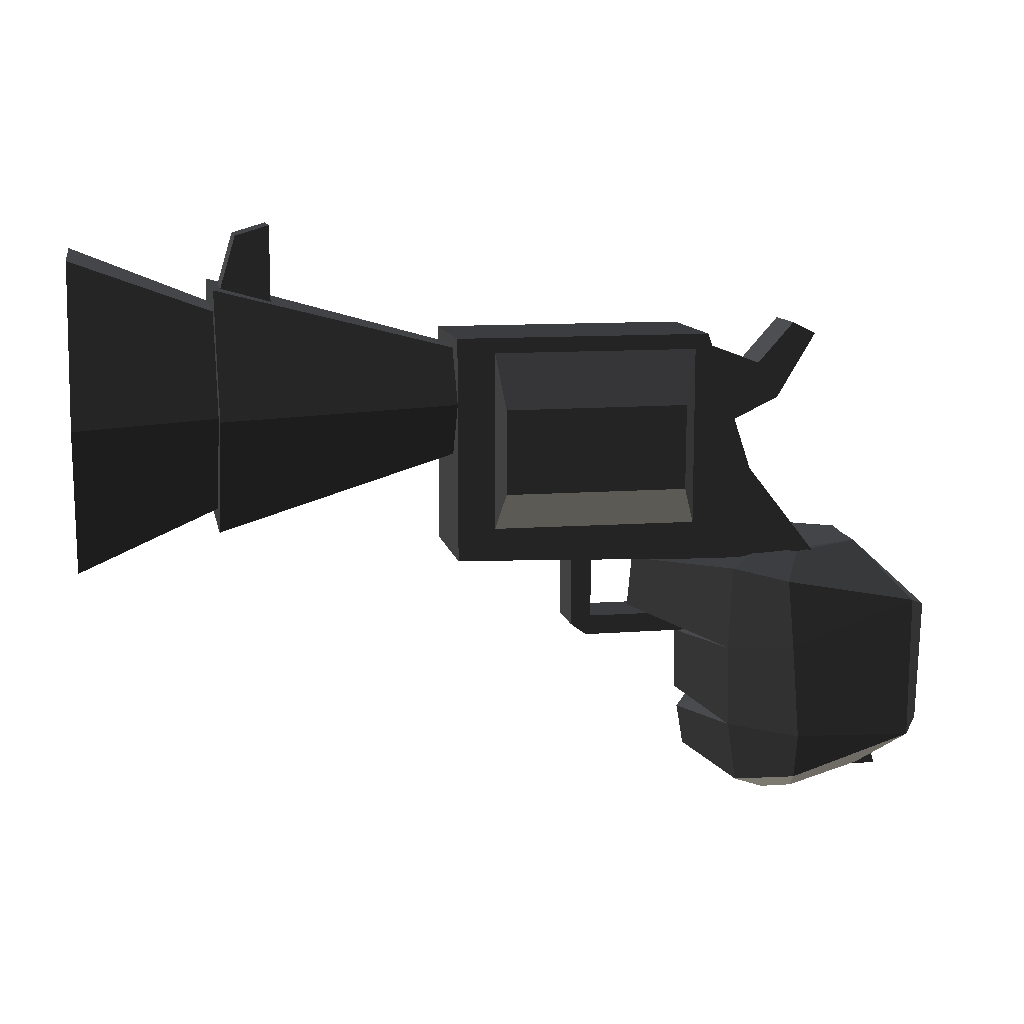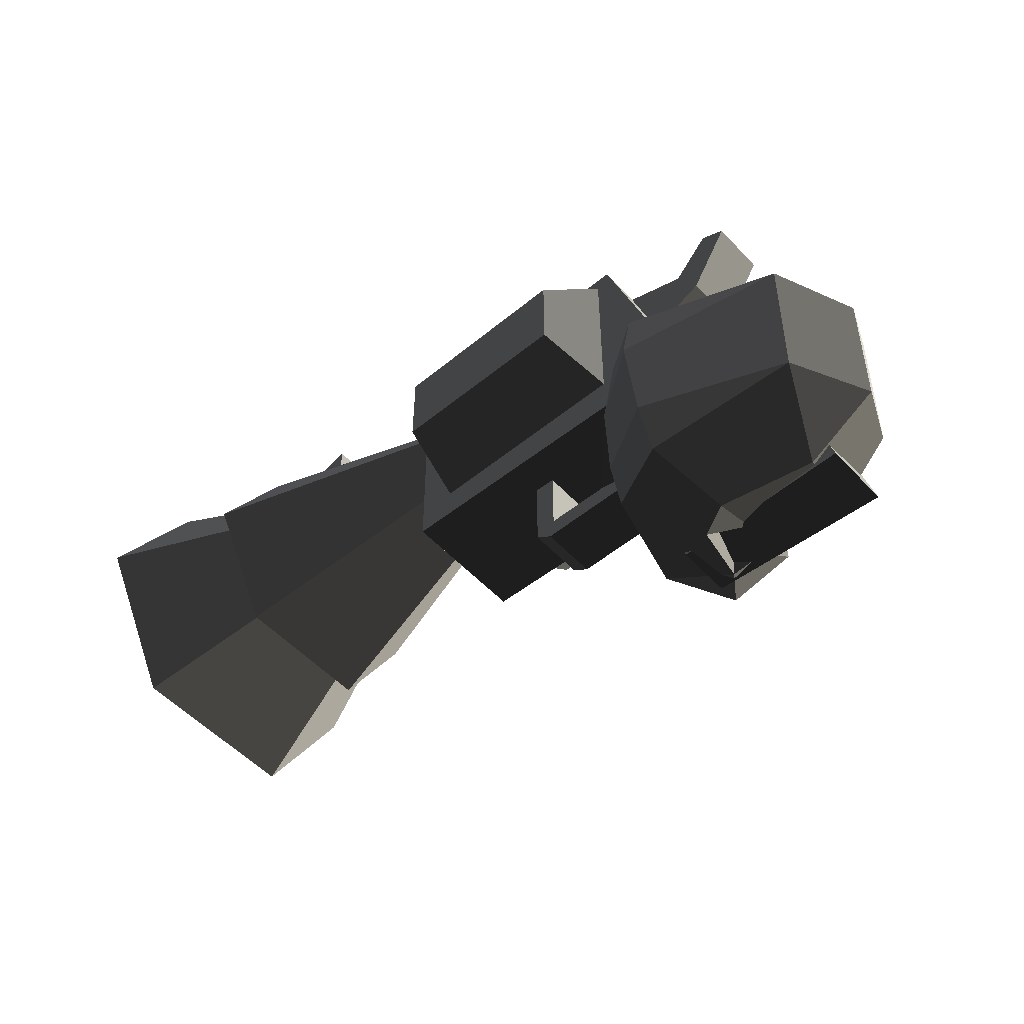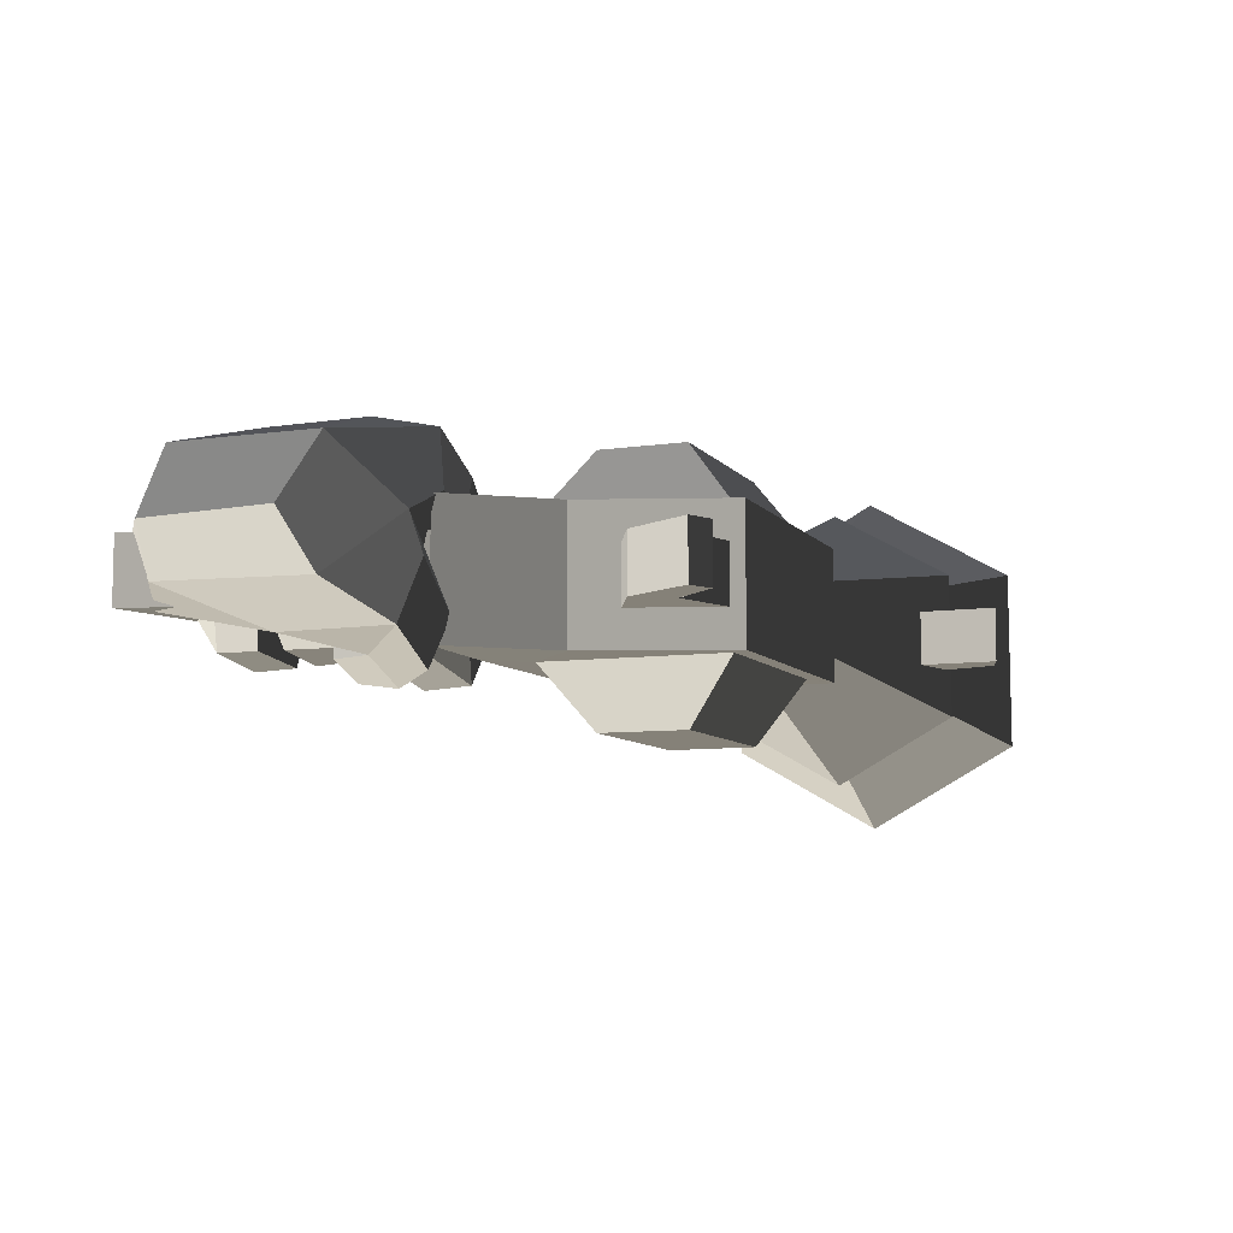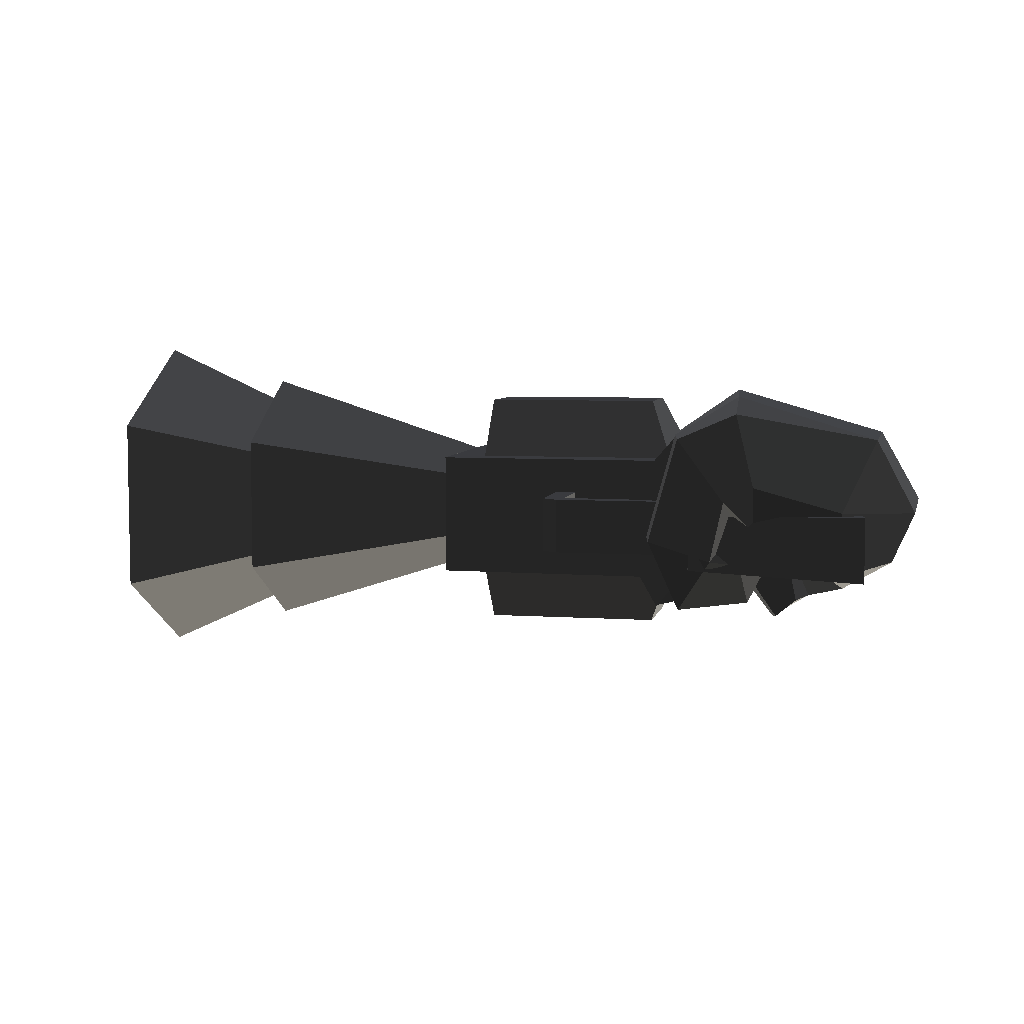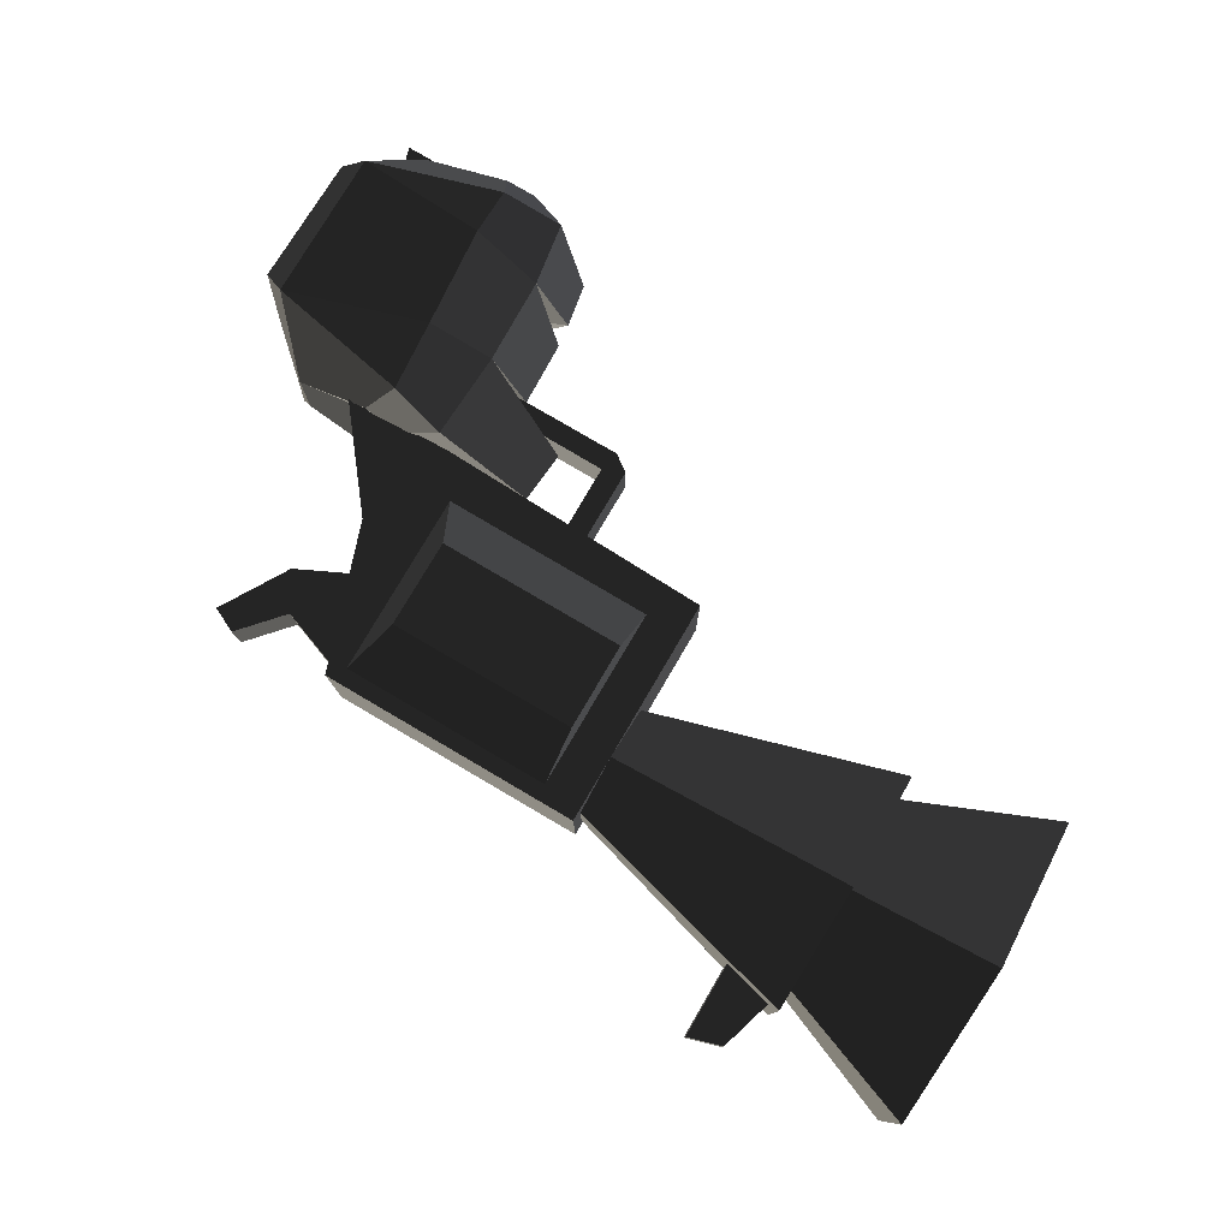
<metadata>
{"format":"obj","ext":"obj","renderer":"f3d","projection":"perspective","resolution":1024,"background":"white","views":[{"elev":10.9,"azim":-11.0,"up":"+Y"},{"elev":-52.3,"azim":41.4,"up":"+Y"},{"elev":-8.3,"azim":111.4,"up":"+Z"},{"elev":5.8,"azim":11.7,"up":"+Z"},{"elev":79.2,"azim":-149.6,"up":"+Z"}]}
</metadata>
<code>
v -0.0936 -0.126 -0.0808
v -0.0847 0.0288 -0.1125
v -0.0182 -0.0889 -0.06
v -0.0182 -0.0889 -0.06
v -0.0802 -0.1515 0.008
v 0.0102 -0.0896 0.0041
v -0.0391 -0.0846 0.0973
v -0.0391 -0.0846 0.0973
v -0.0368 0.1106 0.0966
v 0.0145 0.0825 0.008
v -0.017 0.1172 -0.0646
v -0.0182 -0.0889 -0.06
v -0.0368 0.1106 0.0966
v -0.0976 0.1831 0.0151
v -0.2326 0.1539 0.1363
v -0.1952 0.1776 0.0538
v -0.2305 0.0674 0.155
v -0.2305 0.0674 0.155
v -0.0391 -0.0846 0.0973
v -0.2192 -0.0619 0.1507
v -0.2171 -0.1264 0.1306
v -0.2171 -0.1264 0.1306
v -0.0802 -0.1515 0.008
v -0.1911 -0.1693 0.0398
v -0.0936 -0.126 -0.0808
v -0.1922 -0.1521 -0.0173
v -0.1666 -0.0991 -0.0452
v -0.1666 -0.0991 -0.0452
v -0.0847 0.0288 -0.1125
v -0.1674 -0.0412 -0.0418
v -0.1683 0.0492 -0.0384
v -0.1683 0.0492 -0.0384
v -0.1349 0.1177 -0.1355
v -0.1349 0.1177 -0.1355
v -0.0818 0.1781 -0.1121
v -0.0818 0.1781 -0.1121
v -0.0182 -0.0889 -0.06
v -0.017 0.1172 -0.0646
v -0.0976 0.1831 0.0151
v -0.1126 0.1941 -0.0338
v -0.1773 0.1657 -0.019
v -0.1866 0.1922 -0.0899
v -0.1952 0.1776 0.0538
v -0.1952 0.1776 0.0538
v -0.2381 0.1814 0.0277
v -0.2566 0.1763 -0.0436
v -0.2291 0.1202 -0.1092
v -0.2291 0.1202 -0.1092
v -0.1866 0.1922 -0.0899
v -0.1866 0.1922 -0.0899
v -0.1859 0.1299 -0.1676
v -0.1563 0.1795 -0.1523
v -0.0818 0.1781 -0.1121
v -0.1126 0.1941 -0.0338
v -0.1859 0.1299 -0.1676
v -0.1349 0.1177 -0.1355
v -0.1779 0.0831 -0.1612
v -0.1495 0.0679 -0.1361
v -0.1683 0.0492 -0.0384
v -0.1683 0.0492 -0.0384
v -0.1779 0.0831 -0.1612
v -0.2078 0.0662 -0.1148
v -0.1859 0.1299 -0.1676
v -0.2291 0.1202 -0.1092
v -0.3393 0.1467 -0.1484
v -0.3463 0.0819 -0.151
v -0.2566 0.1763 -0.0436
v -0.2566 0.1763 -0.0436
v -0.4133 0.161 -0.0261
v -0.4133 0.161 -0.0261
v -0.2381 0.1814 0.0277
v -0.2977 0.1648 0.0886
v -0.1952 0.1776 0.0538
v -0.2326 0.1539 0.1363
v -0.2305 0.0674 0.155
v -0.3069 0.0556 0.1014
v -0.4198 0.0929 -0.0265
v -0.4133 0.161 -0.0261
v -0.3463 0.0819 -0.151
v -0.3393 0.1467 -0.1484
v -0.3068 0.0671 -0.0285
v -0.2721 0.0627 -0.0732
v -0.3069 0.0556 0.1014
v -0.3069 0.0556 0.1014
v -0.3471 0.0504 -0.0359
v -0.3471 0.0504 -0.0359
v -0.299 0.0482 -0.1171
v -0.2721 0.0627 -0.0732
v -0.2069 0.0386 -0.1148
v -0.1683 0.0492 -0.0384
v -0.2078 0.0662 -0.1148
v -0.3463 0.0819 -0.151
v -0.1922 -0.1521 -0.0173
v -0.1911 -0.1693 0.0398
v -0.2281 -0.1753 0.021
v -0.2281 -0.1753 0.021
v -0.2139 -0.1322 -0.0139
v -0.2139 -0.1322 -0.0139
v -0.246 -0.1628 -0.0569
v -0.246 -0.1628 -0.0569
v -0.2096 -0.1517 -0.0616
v -0.2096 -0.1517 -0.0616
v -0.1922 -0.1521 -0.0173
v -0.1922 -0.1521 -0.0173
v -0.1666 -0.0991 -0.0452
v -0.2013 -0.1119 -0.1146
v -0.2918 -0.1134 -0.1266
v -0.246 -0.1628 -0.0569
v -0.3312 -0.1203 -0.0375
v -0.3312 -0.1203 -0.0375
v -0.292 -0.1354 0.0982
v -0.2281 -0.1753 0.021
v -0.2171 -0.1264 0.1306
v -0.1911 -0.1693 0.0398
v -0.3042 -0.0547 0.0992
v -0.2192 -0.0619 0.1507
v -0.3069 0.0556 0.1014
v -0.2305 0.0674 0.155
v -0.3443 -0.035 -0.0368
v -0.3471 0.0504 -0.0359
v -0.3072 -0.0487 -0.0309
v -0.3072 -0.0487 -0.0309
v -0.3407 -0.0645 -0.0371
v -0.3407 -0.0645 -0.0371
v -0.292 -0.1354 0.0982
v -0.3312 -0.1203 -0.0375
v -0.2918 -0.1134 -0.1266
v -0.2938 -0.059 -0.124
v -0.2013 -0.1119 -0.1146
v -0.2033 -0.0589 -0.1147
v -0.1666 -0.0991 -0.0452
v -0.1674 -0.0412 -0.0418
v -0.271 -0.0455 -0.0769
v -0.2938 -0.059 -0.124
v -0.3072 -0.0487 -0.0309
v -0.3407 -0.0645 -0.0371
v -0.295 -0.0339 -0.1224
v -0.3443 -0.035 -0.0368
v -0.299 0.0482 -0.1171
v -0.3471 0.0504 -0.0359
v -0.2042 -0.0256 -0.1147
v -0.2069 0.0386 -0.1148
v -0.1674 -0.0412 -0.0418
v -0.1683 0.0492 -0.0384
v -0.295 -0.0339 -0.1224
v -0.271 -0.0455 -0.0769
v -0.168 0.175 0.0467
v -0.1678 0.1749 0.0042
v -0.2642 0.2977 0.0472
v -0.2642 0.2977 0.0472
v -0.3107 0.1712 0.0468
v -0.3453 0.2245 0.047
v -0.1678 0.1749 0.0042
v -0.3237 0.1718 -0.0017
v -0.4789 0.1761 -0.0016
v -0.4789 0.1761 -0.0016
v -0.5066 0.177 -0.0015
v -0.6755 0.1821 0.0465
v -0.6247 0.2251 0.0467
v -0.3453 0.2245 0.047
v -0.6756 0.3973 0.0473
v -0.6756 0.3973 0.0473
v -0.6755 0.3246 0.0068
v -0.6755 0.3246 0.0068
v -0.9987 0.237 0.0609
v -0.9987 0.3974 0.15
v -0.9989 0.2664 0.0428
v -0.9989 0.3974 0.1156
v -0.9987 0.2376 -0.1342
v -0.9989 0.2669 -0.1167
v -0.6755 0.3246 0.0068
v -0.6755 0.3248 -0.0819
v -0.6755 0.1821 0.0465
v -0.6755 0.1821 -0.123
v -0.6755 0.3978 -0.1238
v -0.6755 0.3978 -0.1238
v -0.6247 0.2251 -0.1233
v -0.6247 0.2251 -0.1233
v -0.3104 0.1714 -0.1234
v -0.3453 0.2245 -0.1235
v -0.5068 0.1771 -0.0762
v -0.4789 0.176 -0.0764
v -0.3235 0.1719 -0.0764
v -0.3235 0.1719 -0.0764
v -0.4789 0.1761 -0.0016
v -0.3237 0.1718 -0.0017
v -0.3102 0.0844 -0.0017
v -0.3101 0.0844 -0.0763
v -0.1678 0.1749 0.0042
v -0.1099 0.0628 0.0041
v -0.1676 0.1748 -0.0807
v -0.1099 0.0628 -0.0806
v -0.3235 0.1719 -0.0764
v -0.3101 0.0844 -0.0763
v -0.1675 0.1747 -0.1232
v -0.3104 0.1714 -0.1234
v -0.2642 0.2977 -0.1237
v -0.2642 0.2977 -0.1237
v -0.3453 0.2245 -0.1235
v -0.3104 0.1714 -0.1234
v -0.327 0.4865 -0.1239
v -0.345 0.466 -0.1238
v -0.2642 0.2977 0.0472
v -0.327 0.4865 0.0473
v -0.1676 0.1748 -0.0807
v -0.1678 0.1749 0.0042
v -0.6755 0.1821 -0.123
v -0.5068 0.1771 -0.0762
v -0.6755 0.1821 0.0465
v -0.5066 0.177 -0.0015
v -0.5069 0.0738 -0.0014
v -0.5069 0.0738 -0.0764
v -0.4789 0.1761 -0.0016
v -0.4788 0.085 -0.0015
v -0.4852 0.0581 -0.0016
v -0.4852 0.0581 -0.0016
v -0.4851 0.058 -0.0763
v -0.5069 0.0738 -0.0764
v -0.4789 0.0851 -0.0764
v -0.4789 0.0851 -0.0764
v -0.4789 0.176 -0.0764
v -0.5068 0.1771 -0.0762
v -0.4788 0.085 -0.0015
v -0.4789 0.1761 -0.0016
v -0.3101 0.0844 -0.0763
v -0.3102 0.0844 -0.0017
v -0.4851 0.058 -0.0763
v -0.305 0.0582 -0.0762
v -0.0511 -0.1554 -0.0808
v -0.1099 0.0628 -0.0806
v -0.2742 -0.1556 -0.0694
v -0.2742 -0.1556 -0.0694
v -0.2741 -0.1556 0.0002
v -0.0511 -0.1554 0.004
v -0.1099 0.0628 0.0041
v -0.1099 0.0628 -0.0806
v -0.305 0.0582 -0.0016
v -0.3102 0.0844 -0.0017
v -0.2741 -0.1556 0.0002
v -0.2741 -0.1556 0.0002
v -0.2742 -0.1556 -0.0694
v -0.305 0.0582 -0.0762
v -0.4851 0.058 -0.0763
v -0.4852 0.0581 -0.0016
v -0.4788 0.085 -0.0015
v -0.3102 0.0844 -0.0017
v -0.6755 0.3978 -0.1238
v -0.6755 0.3248 -0.0819
v -0.9987 0.3978 -0.2264
v -0.9987 0.2376 -0.1342
v -0.9989 0.3978 -0.1921
v -0.9989 0.2669 -0.1167
v -0.9987 0.558 -0.1371
v -0.9989 0.5287 -0.1191
v -0.6755 0.3978 -0.1238
v -0.6756 0.4705 -0.0832
v -0.6756 0.4865 -0.1229
v -0.6756 0.4865 -0.1229
v -0.6247 0.2251 -0.1233
v -0.6241 0.4659 -0.123
v -0.345 0.466 -0.1238
v -0.327 0.4865 -0.1239
v -0.327 0.4865 0.0473
v -0.6756 0.4865 0.0464
v -0.6756 0.4703 0.0055
v -0.6756 0.4705 -0.0832
v -0.6756 0.3973 0.0473
v -0.6756 0.3973 0.0473
v -0.9987 0.3974 0.15
v -0.9987 0.5574 0.0578
v -0.9987 0.558 -0.1371
v -0.6756 0.4705 -0.0832
v -0.9989 0.5283 0.0403
v -0.9989 0.5287 -0.1191
v -0.9987 0.3974 0.15
v -0.9989 0.3974 0.1156
v -1.184 0.398 0.1996
v -1.184 0.5997 0.0831
v -0.9989 0.2664 0.0428
v -1.184 0.1948 0.0871
v -0.9989 0.2669 -0.1167
v -1.184 0.1956 -0.1595
v -1.184 0.3973 -0.276
v -1.184 0.398 0.1996
v -0.9989 0.2669 -0.1167
v -0.9989 0.3978 -0.1921
v -0.9989 0.5287 -0.1191
v -1.184 0.6004 -0.1632
v -0.9989 0.5283 0.0403
v -1.184 0.5997 0.0831
v -1.184 0.398 0.1996
v -1.184 0.3973 -0.276
v -0.2642 0.2977 0.0472
v -0.327 0.4865 0.0473
v -0.3453 0.2245 0.047
v -0.345 0.466 0.0472
v -0.6241 0.4659 0.0465
v -0.6756 0.4865 0.0464
v -0.6247 0.2251 0.0467
v -0.6756 0.3973 0.0473
v -0.6241 0.3997 0.1277
v -0.6241 0.2868 0.1281
v -0.3796 0.2868 0.1283
v -0.3453 0.2245 0.047
v -0.6241 0.3997 0.1277
v -0.3791 0.4006 0.1286
v -0.345 0.466 0.0472
v -0.3453 0.2245 0.047
v -0.6241 0.3997 0.1277
v -0.6241 0.4659 0.0465
v -0.3453 0.2245 -0.1235
v -0.6247 0.2251 -0.1233
v -0.3796 0.2868 -0.2048
v -0.6241 0.2868 -0.2046
v -0.6241 0.3997 -0.2042
v -0.6241 0.4659 -0.123
v -0.3791 0.4006 -0.2051
v -0.345 0.466 -0.1238
v -0.3796 0.2868 -0.2048
v -0.3453 0.2245 -0.1235
v -0.6241 0.3997 -0.2042
v -0.6241 0.2868 -0.2046
v -0.2831 0.3552 -0.0758
v -0.3218 0.4696 -0.0758
v -0.2109 0.3898 -0.0758
v -0.2394 0.439 -0.0758
v -0.2831 0.3552 -0.0013
v -0.2109 0.3898 -0.0013
v -0.3218 0.4696 -0.0013
v -0.2394 0.439 -0.0013
v -0.3218 0.4696 -0.0758
v -0.2394 0.439 -0.0758
v -0.1894 0.4949 -0.0758
v -0.1894 0.4949 -0.0013
v -0.1572 0.4791 -0.0013
v -0.2109 0.3898 -0.0013
v -0.1572 0.4791 -0.0758
v -0.2109 0.3898 -0.0758
v -0.1894 0.4949 -0.0758
v -0.2394 0.439 -0.0758
v -0.1572 0.4791 -0.0013
v -0.1894 0.4949 -0.0013
v -0.9865 0.5533 -0.0025
v -0.92 0.5329 -0.0025
v -0.9653 0.6242 -0.0025
v -0.92 0.6375 -0.0025
v -0.92 0.6375 -0.074
v -0.92 0.5329 -0.074
v -0.9653 0.6242 -0.074
v -0.9865 0.5533 -0.074
v -0.9653 0.6242 -0.0025
v -0.9865 0.5533 -0.0025
v -0.92 0.6375 -0.074
v -0.92 0.6375 -0.0025
g Group_001
f 1 2 3
f 1 3 6 5
f 5 6 7
f 7 6 10 9
f 10 6 12 11
f 10 11 14 13
f 13 14 16 15
f 13 15 17
f 13 17 20 19
f 19 20 21
f 19 21 24 23
f 23 24 26 25
f 25 26 27
f 25 27 30 29
f 29 30 31
f 29 31 33
f 29 33 35
f 29 35 38 37
f 38 35 40 39
f 39 40 42 41
f 39 41 43
f 43 41 46 45
f 46 41 47
f 47 41 49
f 47 49 52 51
f 52 49 54 53
f 52 53 56 55
f 55 56 58 57
f 58 56 59
f 58 59 62 61
f 61 62 64 63
f 64 62 66 65
f 64 65 67
f 67 65 69
f 67 69 72 71
f 71 72 74 73
f 74 72 76 75
f 76 72 78 77
f 77 78 80 79
f 77 79 82 81
f 77 81 83
f 83 81 85
f 85 81 88 87
f 87 88 90 89
f 90 88 92 91
g Group_002
f 93 94 95
f 93 95 97
f 97 95 99
f 97 99 101
f 97 101 103
f 103 101 106 105
f 106 101 108 107
f 107 108 109
f 109 108 112 111
f 111 112 114 113
f 111 113 116 115
f 115 116 118 117
f 115 117 120 119
f 115 119 121
f 115 121 123
f 115 123 126 125
f 126 123 128 127
f 127 128 130 129
f 129 130 132 131
f 132 130 134 133
f 133 134 136 135
f 133 135 138 137
f 137 138 140 139
f 137 139 142 141
f 141 142 144 143
f 141 143 146 145
g Group_003
f 147 148 149
f 147 149 152 151
f 147 151 154 153
f 154 151 155
f 155 151 158 157
f 158 151 160 159
f 158 159 161
f 158 161 163
f 163 161 166 165
f 165 166 168 167
f 165 167 170 169
f 165 169 172 171
f 171 172 174 173
f 174 172 175
f 174 175 177
f 174 177 180 179
f 174 179 182 181
f 182 179 183
f 182 183 186 185
f 186 183 188 187
f 186 187 190 189
f 189 190 192 191
f 191 192 194 193
f 191 193 196 195
f 191 195 197
f 197 195 200 199
f 197 199 202 201
f 197 201 204 203
f 197 203 206 205
g Group_004
f 207 208 210 209
f 210 208 212 211
f 210 211 214 213
f 214 211 215
f 215 211 218 217
f 217 218 219
f 219 218 222 221
f 219 221 224 223
f 219 223 226 225
f 219 225 228 227
f 228 225 230 229
f 228 229 231
f 231 229 234 233
f 234 229 236 235
f 234 235 238 237
f 234 237 239
f 239 237 242 241
f 242 237 244 243
f 244 237 246 245
g Group_005
f 247 248 250 249
f 249 250 252 251
f 249 251 254 253
f 249 253 256 255
f 255 256 257
f 255 257 260 259
f 260 257 262 261
f 262 257 264 263
f 264 257 266 265
f 264 265 267
f 267 265 270 269
f 270 265 272 271
f 270 271 274 273
f 270 273 276 275
f 276 273 278 277
f 276 277 280 279
f 279 280 282 281
f 282 280 284 283
f 282 283 286 285
f 286 283 288 287
f 287 288 290 289
f 290 288 292 291
g Group_006
f 293 294 296 295
f 296 294 298 297
f 297 298 300 299
f 297 299 302 301
f 302 299 304 303
f 302 303 306 305
f 306 303 308 307
f 306 307 310 309
g Group_007
f 311 312 314 313
f 314 312 316 315
f 315 316 318 317
f 317 318 320 319
f 317 319 322 321
g Group_008
f 323 324 326 325
f 323 325 328 327
f 327 328 330 329
f 329 330 332 331
f 332 330 334 333
f 334 330 336 335
f 335 336 338 337
f 337 338 340 339
f 337 339 342 341
g Group_009
f 343 344 346 345
f 346 344 348 347
f 347 348 350 349
f 349 350 352 351
f 349 351 354 353

</code>
